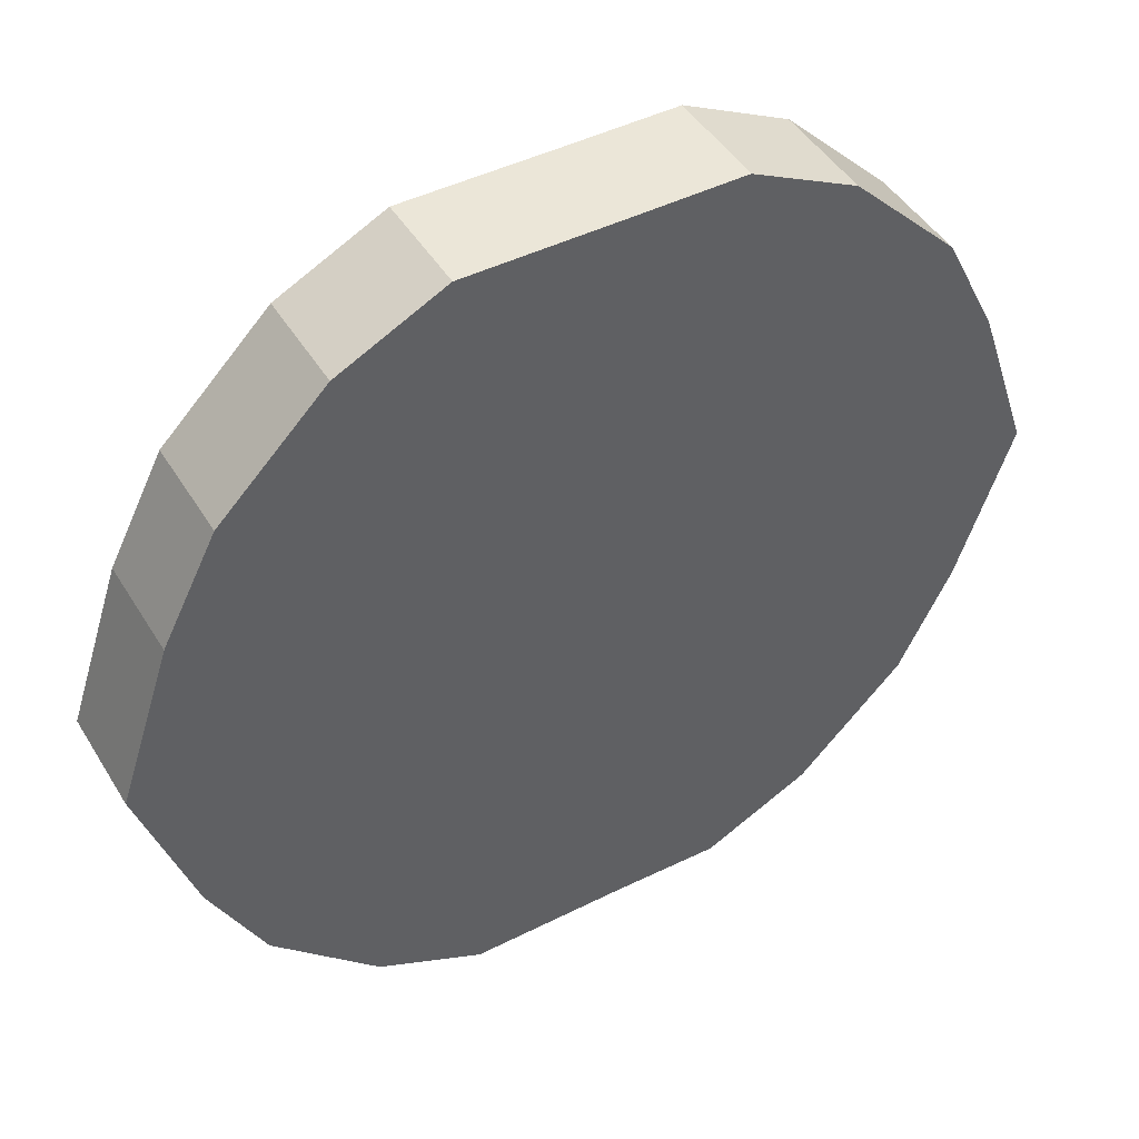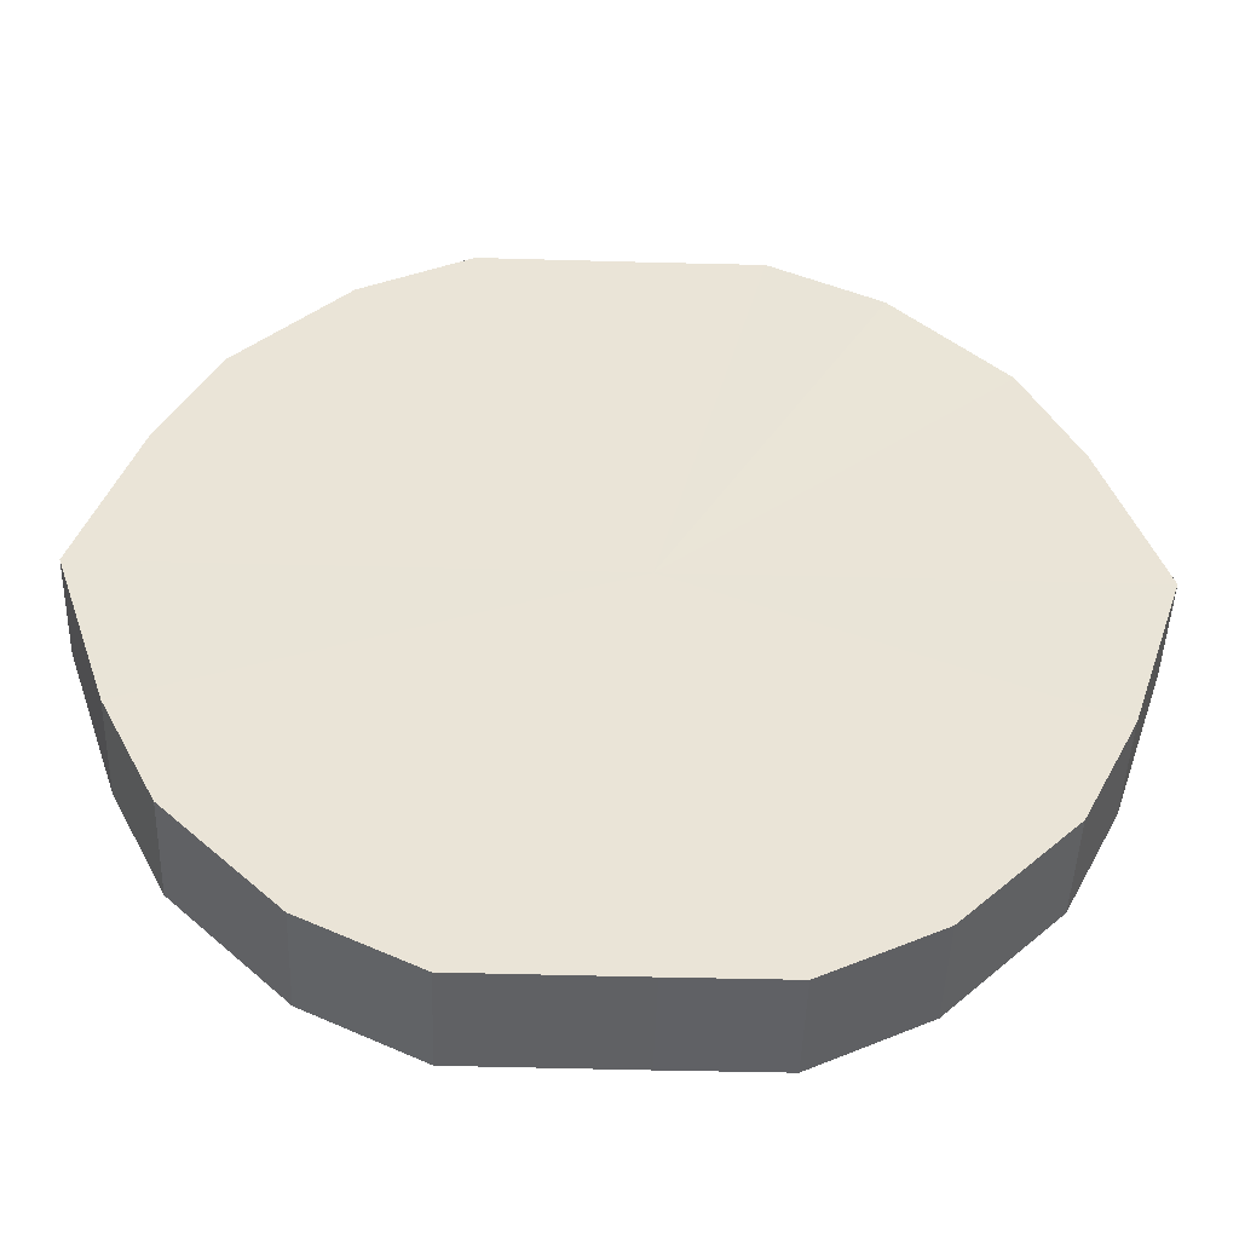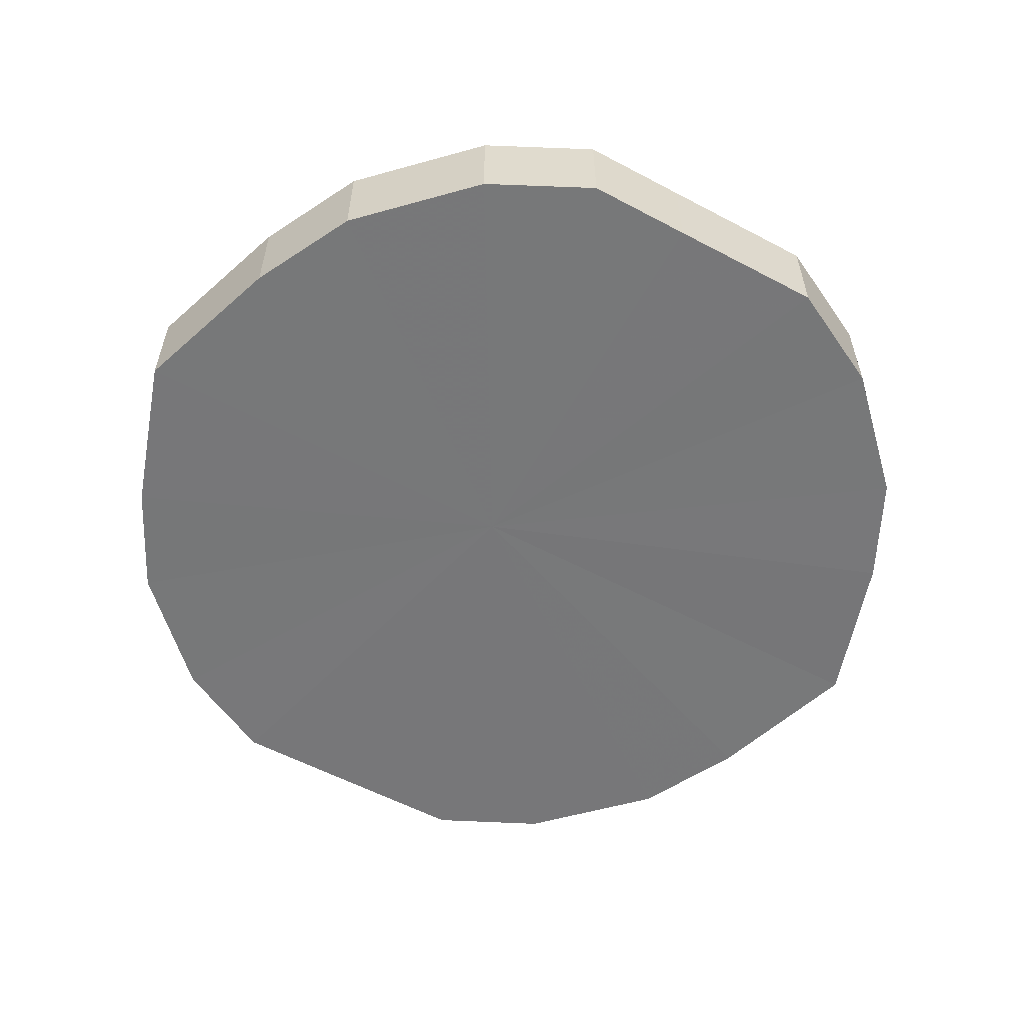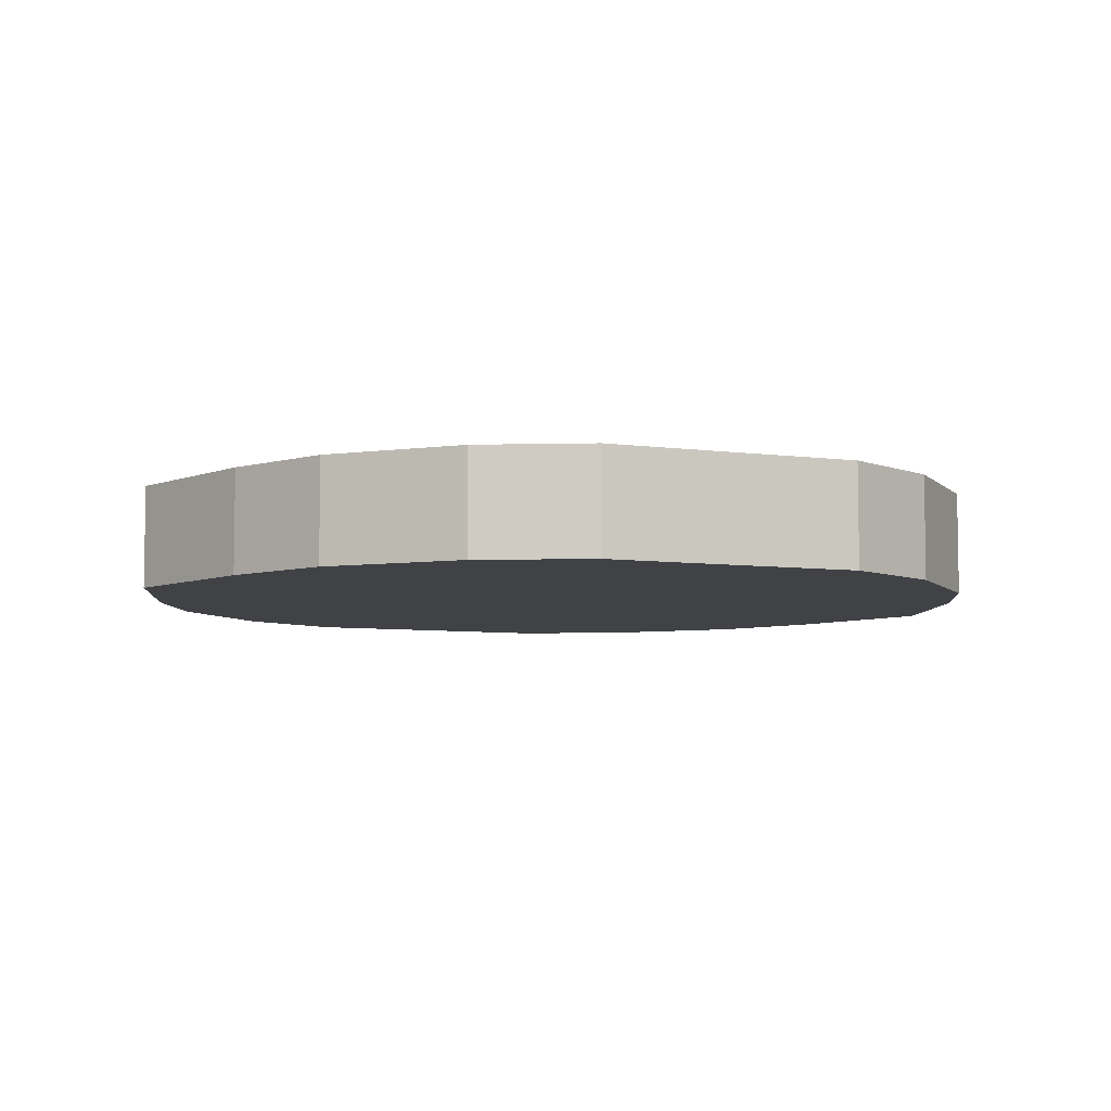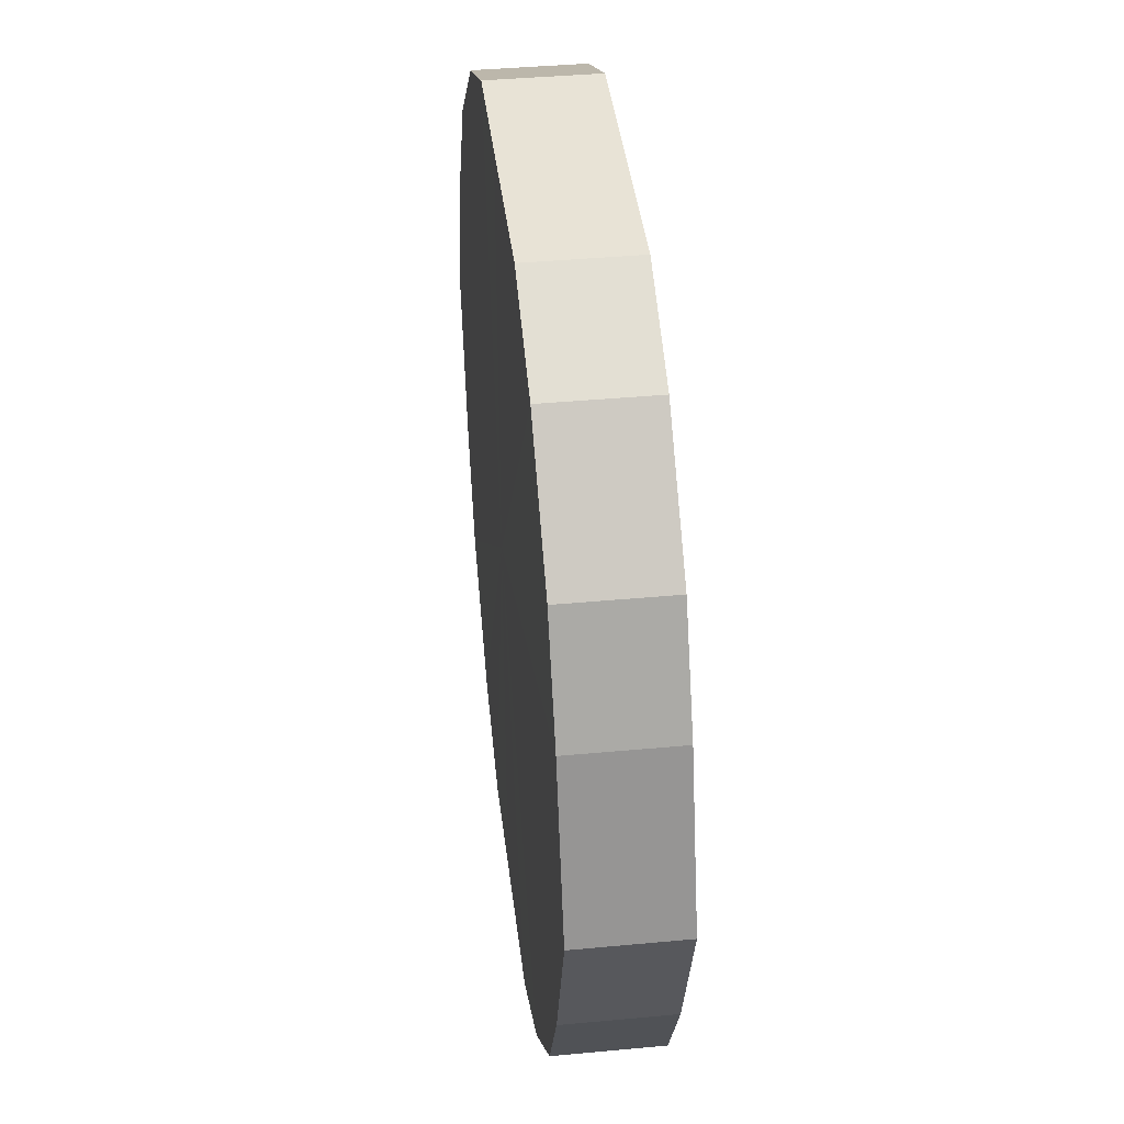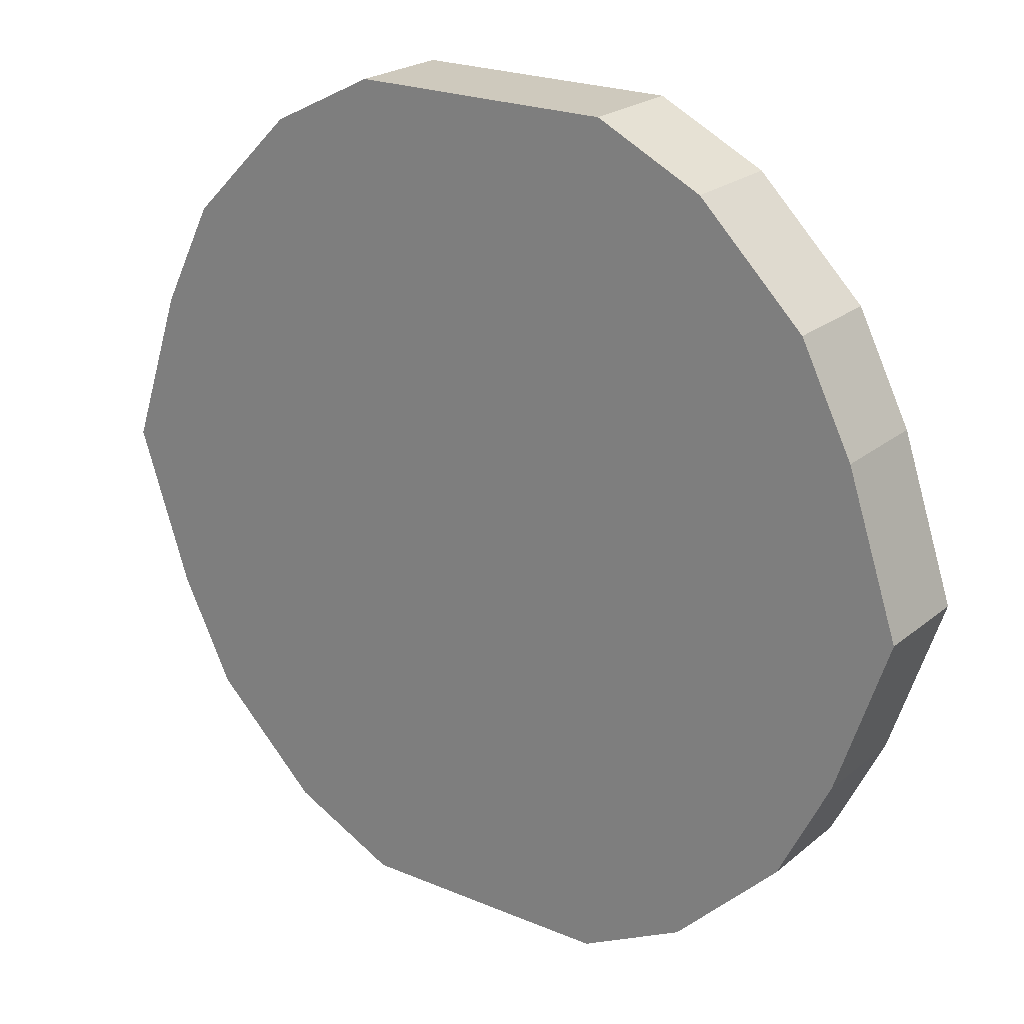
<metadata>
{"format":"obj","ext":"obj","renderer":"f3d","projection":"perspective","resolution":1024,"background":"white","views":[{"elev":45.9,"azim":-29.7,"up":"+Y"},{"elev":-47.2,"azim":-1.7,"up":"+Y"},{"elev":-57.3,"azim":151.1,"up":"+Z"},{"elev":-6.3,"azim":157.5,"up":"+Z"},{"elev":41.5,"azim":-96.8,"up":"+Y"},{"elev":22.7,"azim":35.8,"up":"+Y"}]}
</metadata>
<code>
o 27596
v 2248 1885 23.74
v 2248 1885 23.74
v 2248 1885 23.76
v 2248 1885 23.74
v 2248 1885 23.76
v 2248 1885 23.74
v 2248 1885 23.76
v 2248 1885 23.74
v 2248 1885 23.76
v 2248 1885 23.74
v 2248 1885 23.76
v 2248 1885 23.74
v 2248 1885 23.76
v 2248 1885 23.74
v 2248 1885 23.76
v 2248 1885 23.74
v 2248 1885 23.76
v 2248 1885 23.74
v 2248 1885 23.76
v 2248 1885 23.74
v 2248 1885 23.76
v 2248 1885 23.74
v 2248 1885 23.76
v 2248 1885 23.74
v 2248 1885 23.76
v 2248 1885 23.74
v 2248 1885 23.76
v 2248 1885 23.74
v 2248 1885 23.76
v 2248 1885 23.74
v 2248 1885 23.76
v 2248 1885 23.74
v 2248 1885 23.76
v 2248 1885 23.74
v 2248 1885 23.76
v 2248 1885 23.74
v 2248 1885 23.76
v 2248 1885 23.74
v 2248 1885 23.76
v 2248 1885 23.76
v 2248 1885 23.76
v 2248 1885 23.74
v 2248 1885 23.76
v 2248 1885 23.74
v 2248 1885 23.76
v 2248 1885 23.76
v 2248 1885 23.74
v 2248 1885 23.76
v 2248 1885 23.74
v 2248 1885 23.74
v 2248 1885 23.76
v 2248 1885 23.76
v 2248 1885 23.74
v 2248 1885 23.76
v 2248 1885 23.74
v 2248 1885 23.74
v 2248 1885 23.76
v 2248 1885 23.76
v 2248 1885 23.74
v 2248 1885 23.76
v 2248 1885 23.74
v 2248 1885 23.74
v 2248 1885 23.76
v 2248 1885 23.76
v 2248 1885 23.74
v 2248 1885 23.76
v 2248 1885 23.74
v 2248 1885 23.74
v 2248 1885 23.76
v 2248 1885 23.76
v 2248 1885 23.74
v 2248 1885 23.76
v 2248 1885 23.74
v 2248 1885 23.74
v 2248 1885 23.76
v 2248 1885 23.76
v 2248 1885 23.74
v 2248 1885 23.76
v 2248 1885 23.74
v 2248 1885 23.74
v 2248 1885 23.74
v 2248 1885 23.74
v 2248 1885 23.74
v 2248 1885 23.74
v 2248 1885 23.74
v 2248 1885 23.74
v 2248 1885 23.74
v 2248 1885 23.74
v 2248 1885 23.74
v 2248 1885 23.74
v 2248 1885 23.74
v 2248 1885 23.74
v 2248 1885 23.74
v 2248 1885 23.74
v 2248 1885 23.74
v 2248 1885 23.74
v 2248 1885 23.74
v 2248 1885 23.74
v 2248 1885 23.74
v 2248 1885 23.74
v 2248 1885 23.74
v 2248 1885 23.76
v 2248 1885 23.76
v 2248 1885 23.76
v 2248 1885 23.76
v 2248 1885 23.76
v 2248 1885 23.76
v 2248 1885 23.76
v 2248 1885 23.76
v 2248 1885 23.76
v 2248 1885 23.76
v 2248 1885 23.76
v 2248 1885 23.76
v 2248 1885 23.76
v 2248 1885 23.76
v 2248 1885 23.76
v 2248 1885 23.76
v 2248 1885 23.76
v 2248 1885 23.76
v 2248 1885 23.76
v 2248 1885 23.76
v 2248 1885 23.76
f 1 2 3
f 2 4 5
f 6 1 7
f 4 8 9
f 10 6 11
f 8 12 13
f 14 10 15
f 12 16 17
f 18 14 19
f 16 20 21
f 22 18 23
f 20 24 25
f 26 22 27
f 24 28 29
f 30 26 31
f 28 32 33
f 34 30 35
f 32 36 37
f 38 34 39
f 36 38 40
f 41 42 43
f 43 44 45
f 46 47 41
f 48 49 46
f 45 50 51
f 52 53 48
f 54 55 52
f 51 56 57
f 58 59 54
f 60 61 58
f 57 62 63
f 64 65 60
f 66 67 64
f 63 68 69
f 70 71 66
f 72 73 70
f 69 74 75
f 76 77 72
f 78 79 76
f 75 80 78
f 81 82 83
f 81 84 82
f 81 83 85
f 81 86 84
f 81 85 87
f 81 88 86
f 81 87 89
f 81 90 88
f 81 89 91
f 81 92 90
f 81 91 93
f 81 94 92
f 81 93 95
f 81 96 94
f 81 95 97
f 81 98 96
f 81 97 99
f 81 100 98
f 81 99 101
f 81 101 100
f 102 103 104
f 102 105 103
f 102 104 106
f 102 107 105
f 102 106 108
f 102 109 107
f 102 108 110
f 102 111 109
f 102 110 112
f 102 113 111
f 102 112 114
f 102 115 113
f 102 114 116
f 102 117 115
f 102 116 118
f 102 119 117
f 102 118 120
f 102 121 119
f 102 120 122
f 102 122 121

</code>
